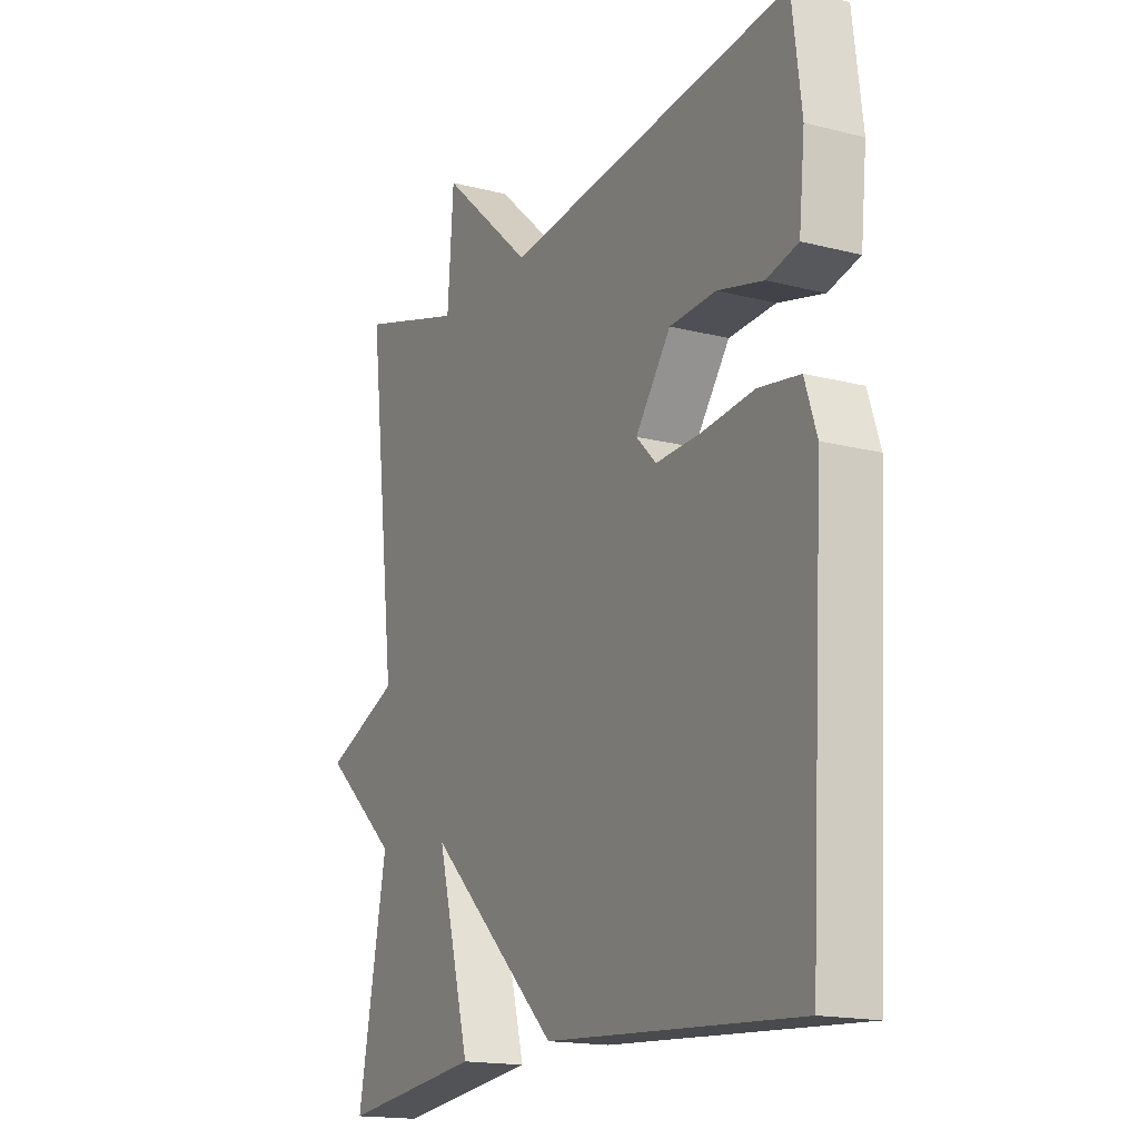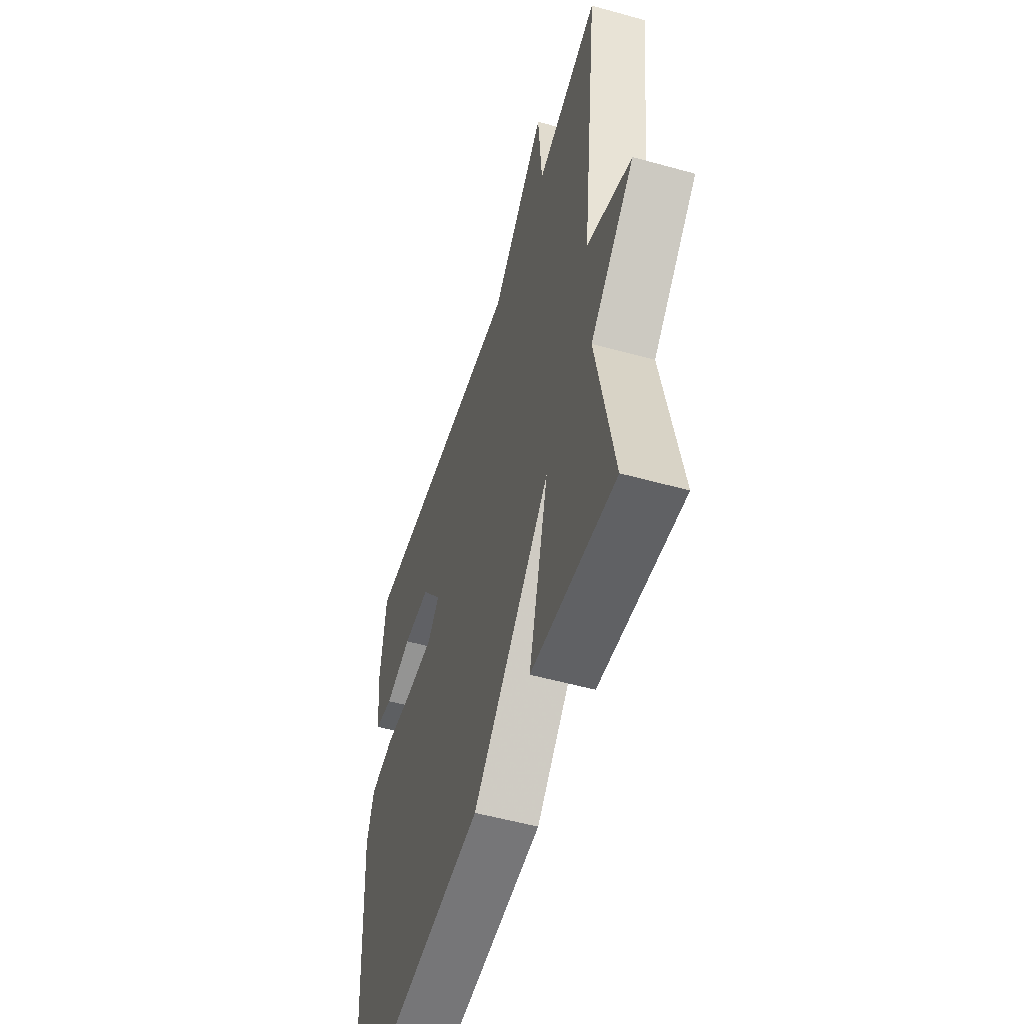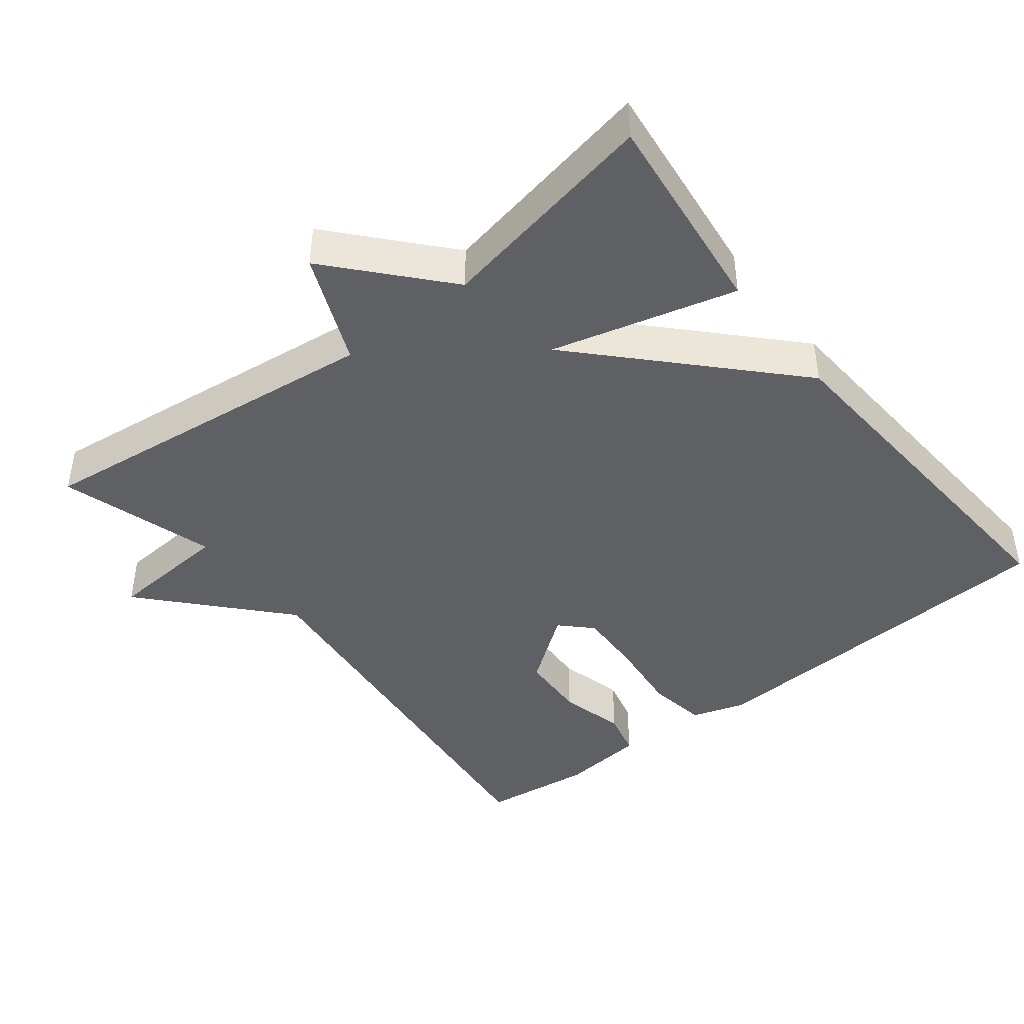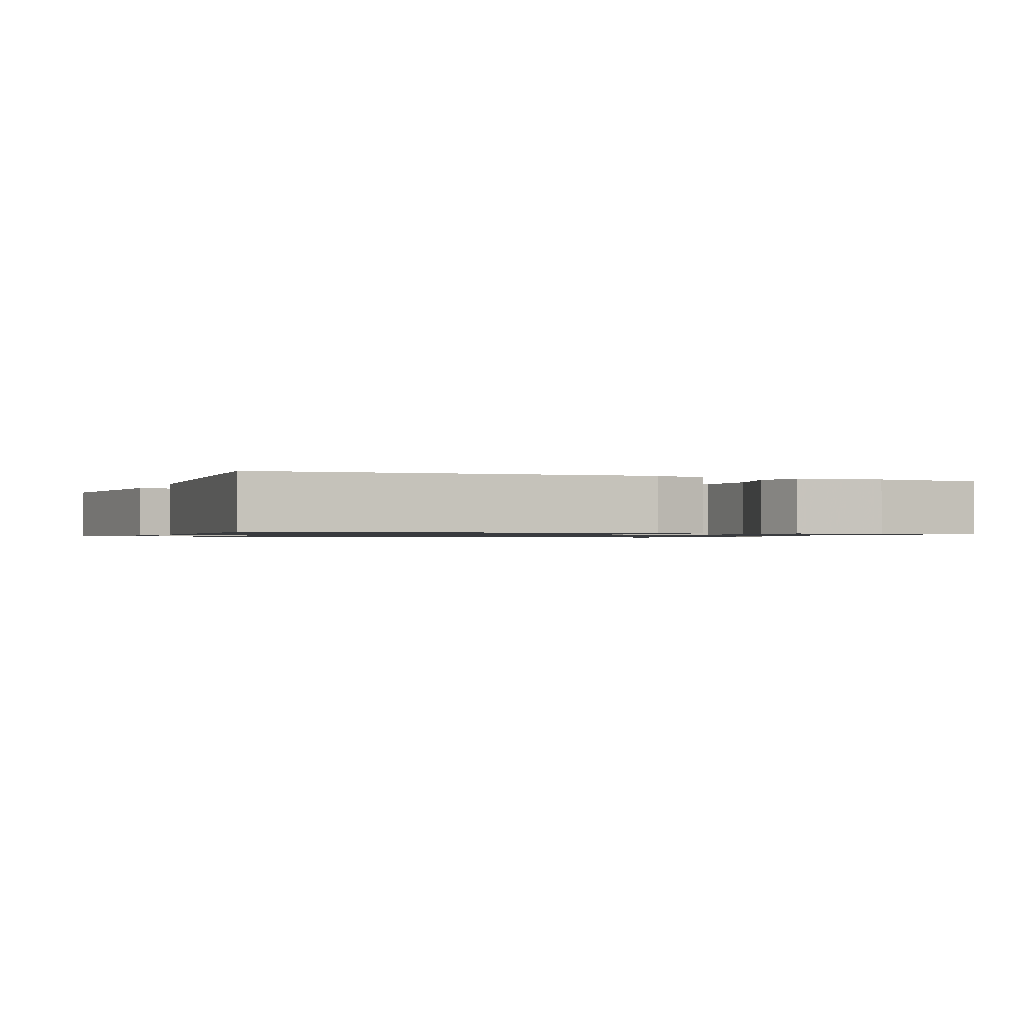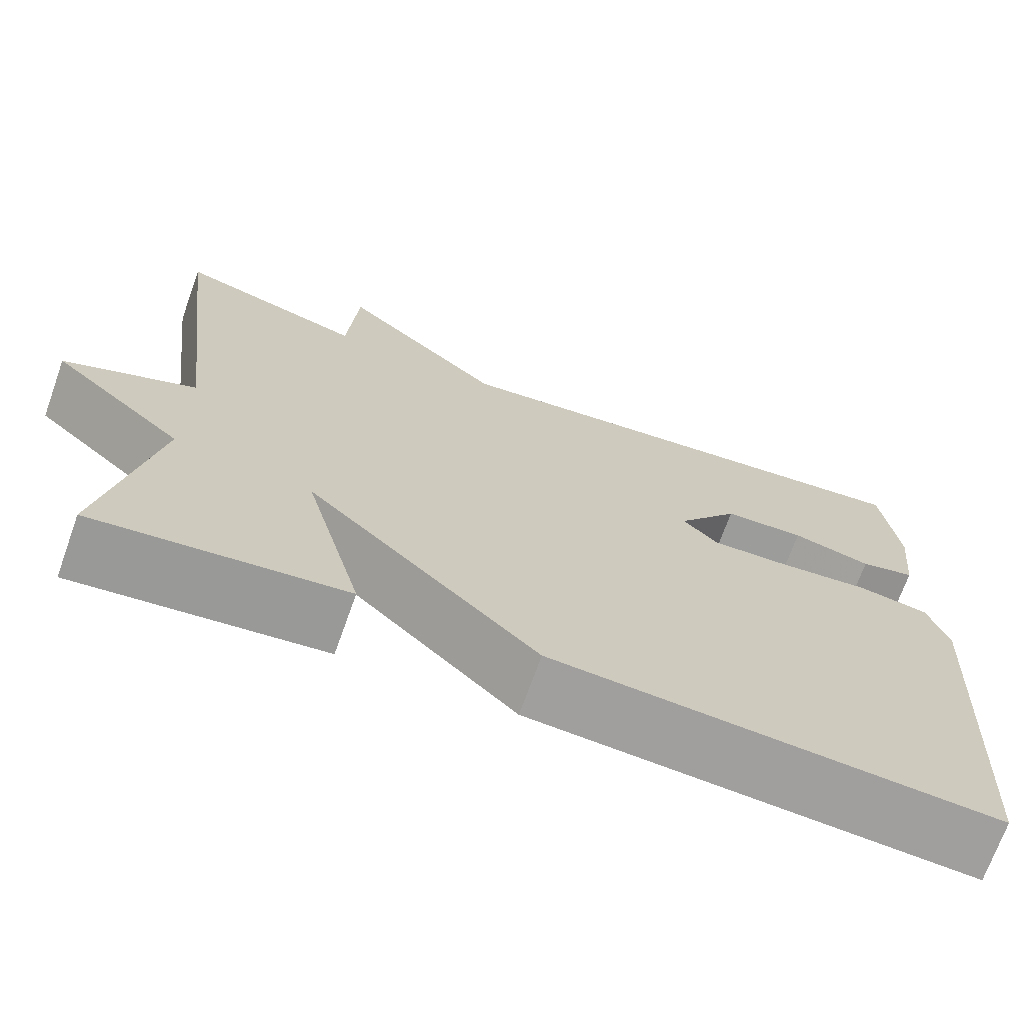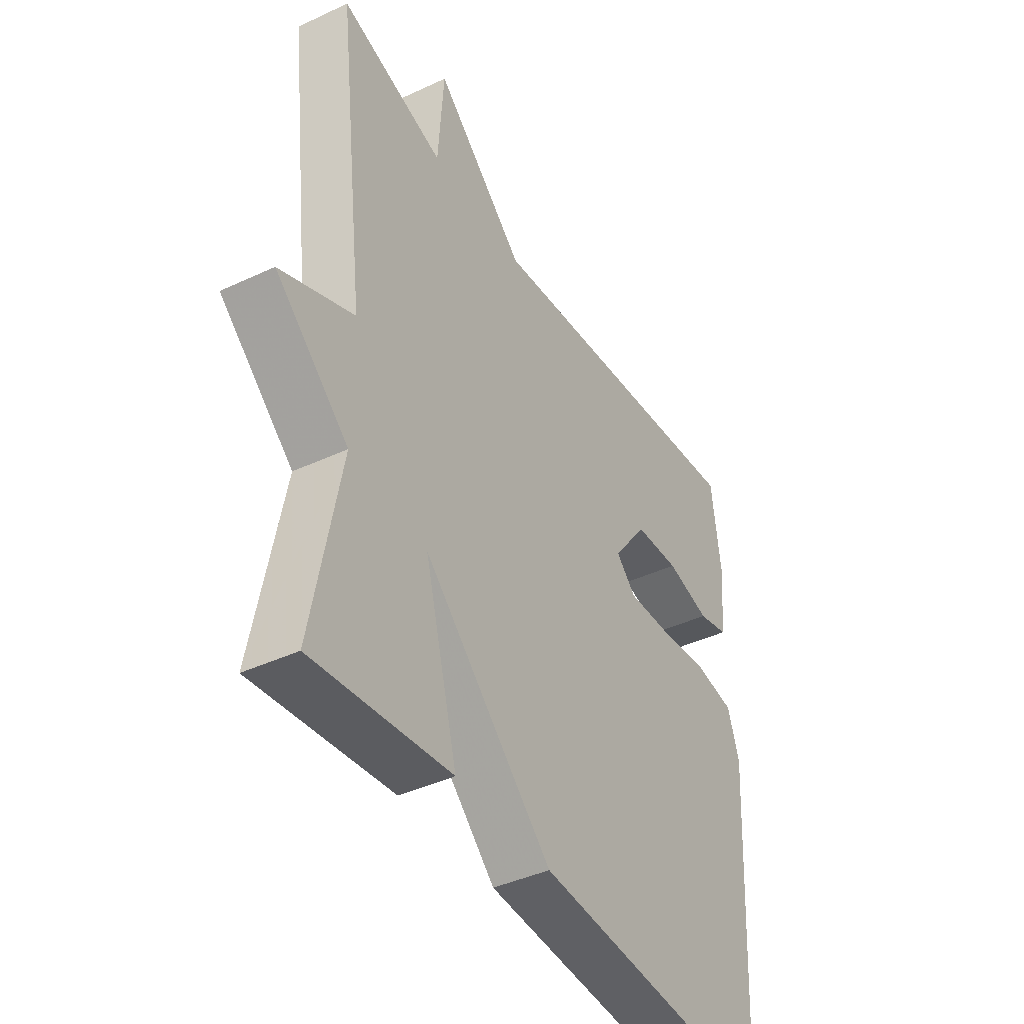
<metadata>
{"format":"obj","ext":"obj","renderer":"f3d","projection":"perspective","resolution":1024,"background":"white","views":[{"elev":-16.7,"azim":-117.5,"up":"+Z"},{"elev":-53.2,"azim":73.4,"up":"+Z"},{"elev":-43.1,"azim":128.2,"up":"+Y"},{"elev":-1.0,"azim":-111.8,"up":"+Y"},{"elev":-70.7,"azim":160.3,"up":"+Z"},{"elev":-41.6,"azim":119.5,"up":"+Z"}]}
</metadata>
<code>
v 0.5 0.07 0.5
v 0.441 0.07 0.009
v 0.594 0.07 -0.056
v 0.441 0.07 -0.191
v 0.5 0.07 -0.5
v 0.212 0.07 -0.466
v 0.28 0.07 -0.211
v 0.012 0.07 -0.466
v -0.5 0.07 -0.5
v -0.53 0.07 0.021
v -0.506 0.07 0.095
v -0.423 0.07 0.108
v -0.317 0.07 0.096
v -0.226 0.07 0.092
v -0.185 0.07 0.133
v -0.257 0.07 0.23
v -0.351 0.07 0.235
v -0.443 0.07 0.212
v -0.507 0.07 0.228
v -0.519 0.07 0.346
v -0.5 0.07 0.5
v 0.084 0.07 0.435
v 0.272 0.07 0.605
v 0.284 0.07 0.435
v 0.5 0 0.5
v 0.441 0 0.009
v 0.594 0 -0.056
v 0.441 0 -0.191
v 0.5 0 -0.5
v 0.212 0 -0.466
v 0.28 0 -0.211
v 0.012 0 -0.466
v -0.5 0 -0.5
v -0.53 0 0.021
v -0.506 0 0.095
v -0.423 0 0.108
v -0.317 0 0.096
v -0.226 0 0.092
v -0.185 0 0.133
v -0.257 0 0.23
v -0.351 0 0.235
v -0.443 0 0.212
v -0.507 0 0.228
v -0.519 0 0.346
v -0.5 0 0.5
v 0.084 0 0.435
v 0.272 0 0.605
v 0.284 0 0.435
f 22 23 24
f 20 21 22
f 19 20 22
f 18 19 22
f 17 18 22
f 16 17 22 24
f 24 1 2
f 16 24 2
f 15 16 2
f 11 12 13
f 10 11 13
f 9 10 13
f 8 9 13
f 7 8 13
f 7 13 14
f 4 5 6 7
f 7 14 15
f 4 7 15
f 3 4 15
f 2 3 15
f 48 47 46
f 46 45 44
f 46 44 43
f 46 43 42
f 46 42 41
f 48 46 41 40
f 26 25 48
f 26 48 40
f 26 40 39
f 37 36 35
f 37 35 34
f 37 34 33
f 37 33 32
f 37 32 31
f 38 37 31
f 31 30 29 28
f 39 38 31
f 39 31 28
f 39 28 27
f 39 27 26
f 1 25 26 2
f 2 26 27 3
f 3 27 28 4
f 4 28 29 5
f 5 29 30 6
f 6 30 31 7
f 7 31 32 8
f 8 32 33 9
f 9 33 34 10
f 10 34 35 11
f 11 35 36 12
f 12 36 37 13
f 13 37 38 14
f 14 38 39 15
f 15 39 40 16
f 16 40 41 17
f 17 41 42 18
f 18 42 43 19
f 19 43 44 20
f 20 44 45 21
f 21 45 46 22
f 22 46 47 23
f 23 47 48 24
f 24 48 25 1

</code>
